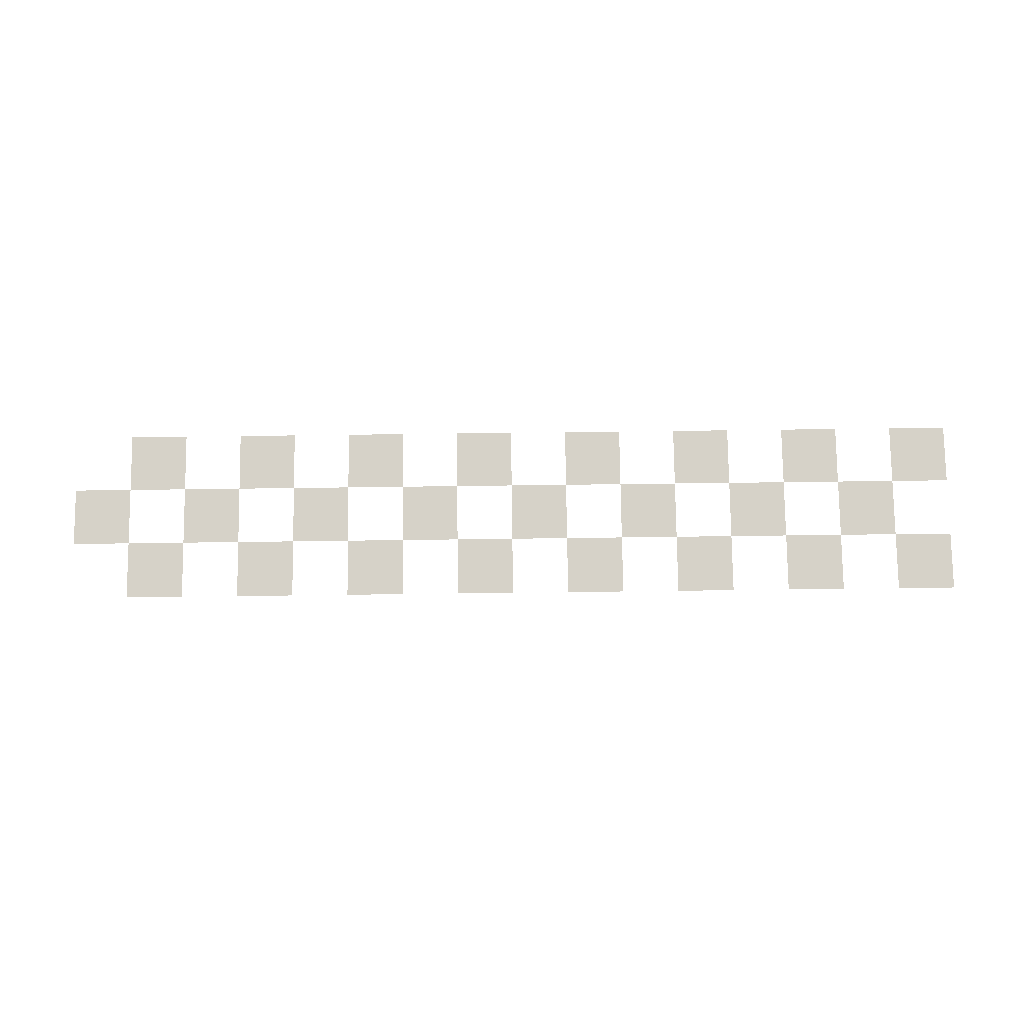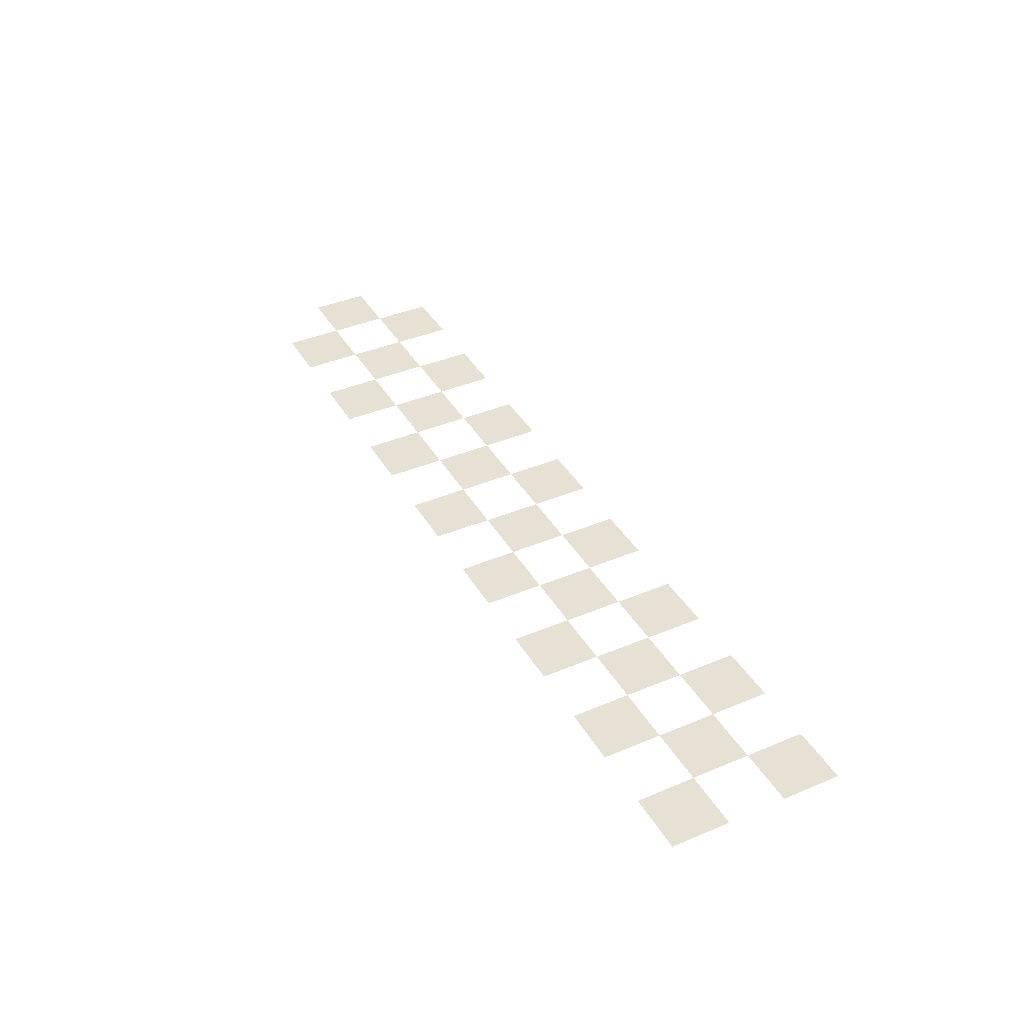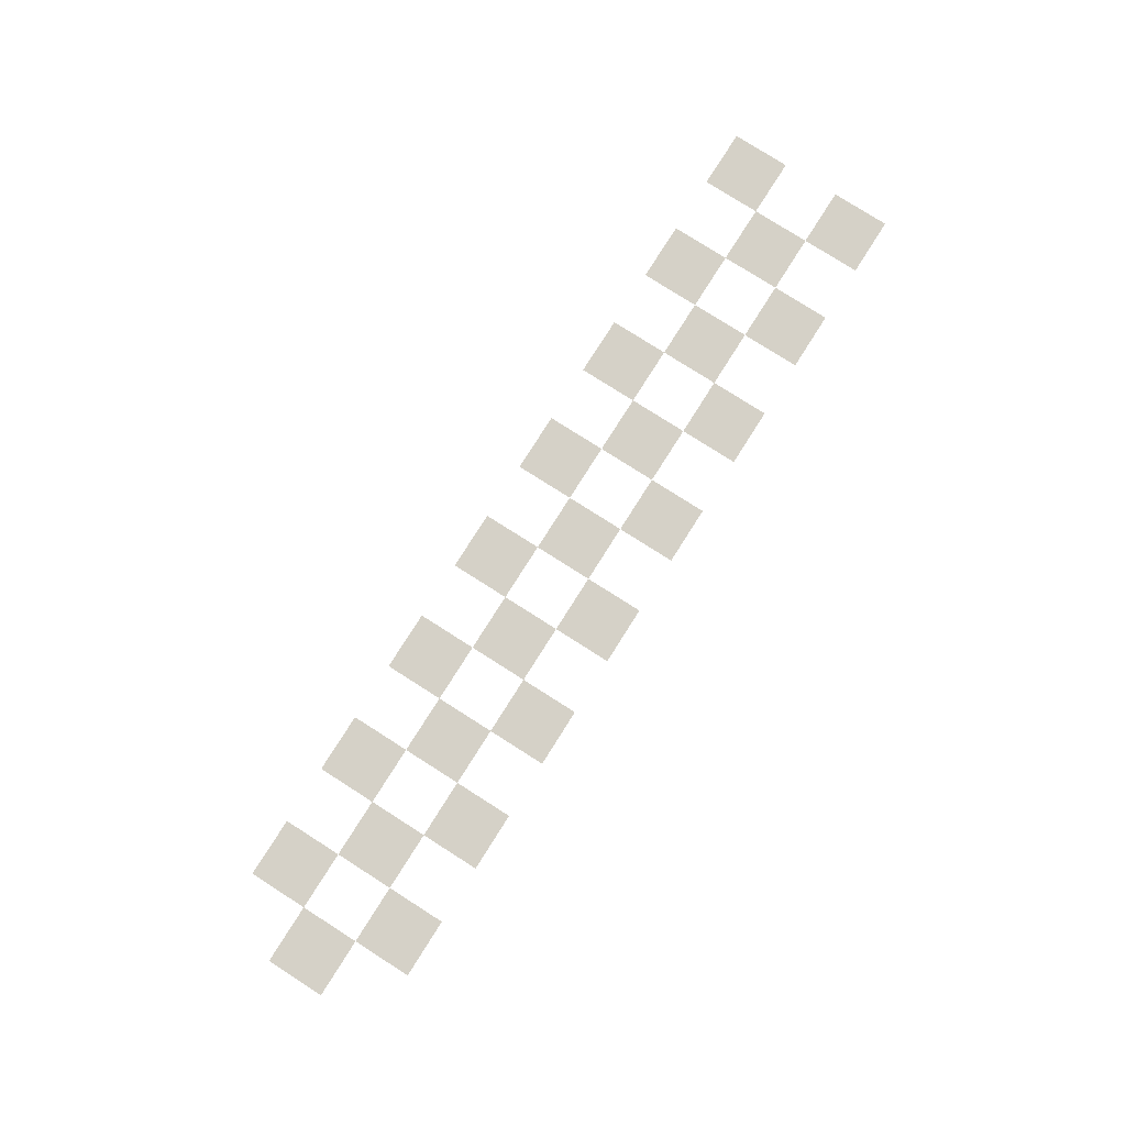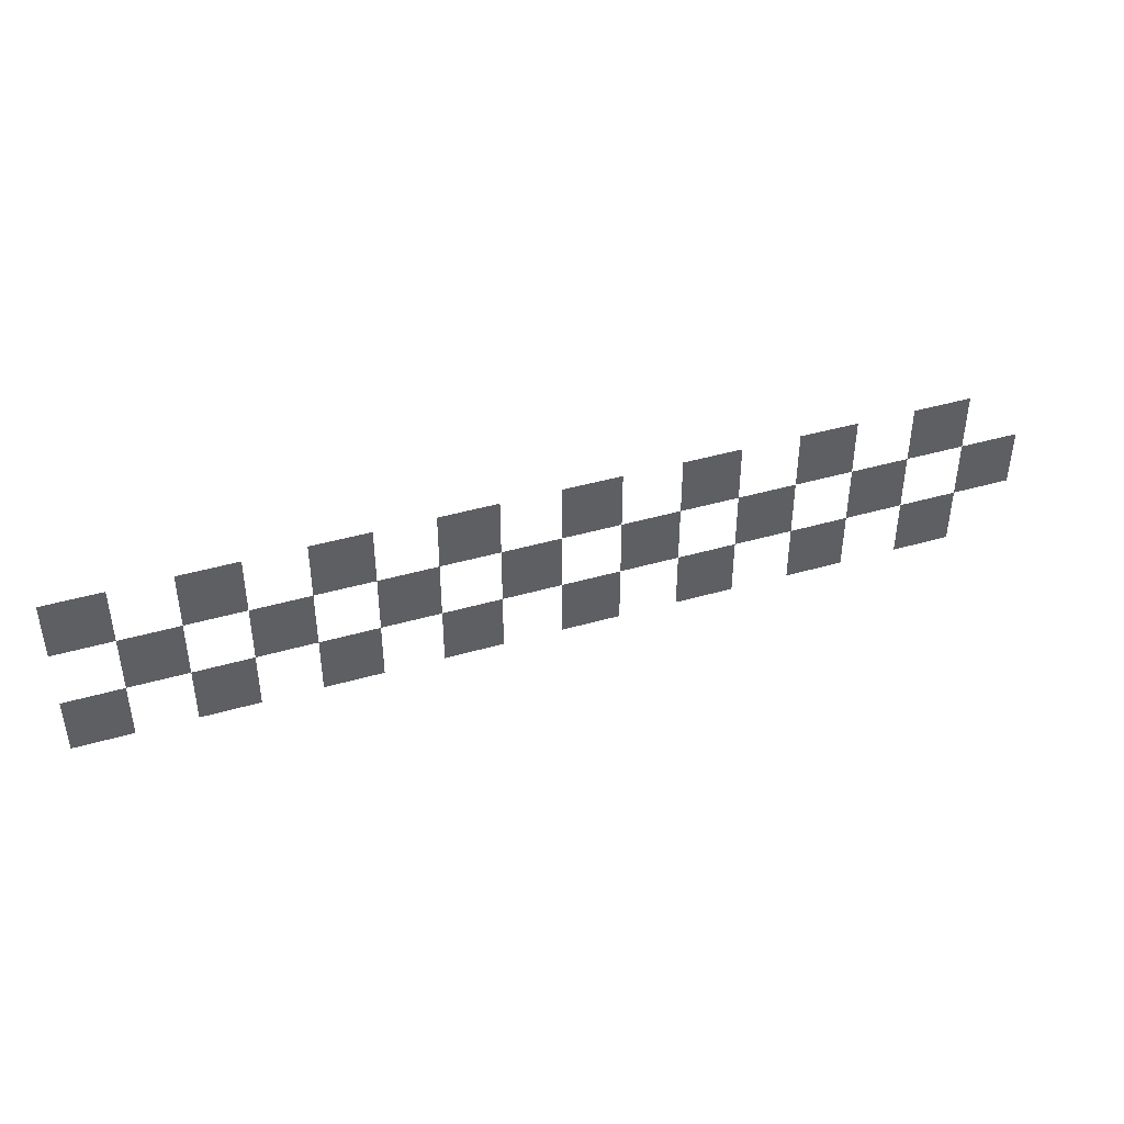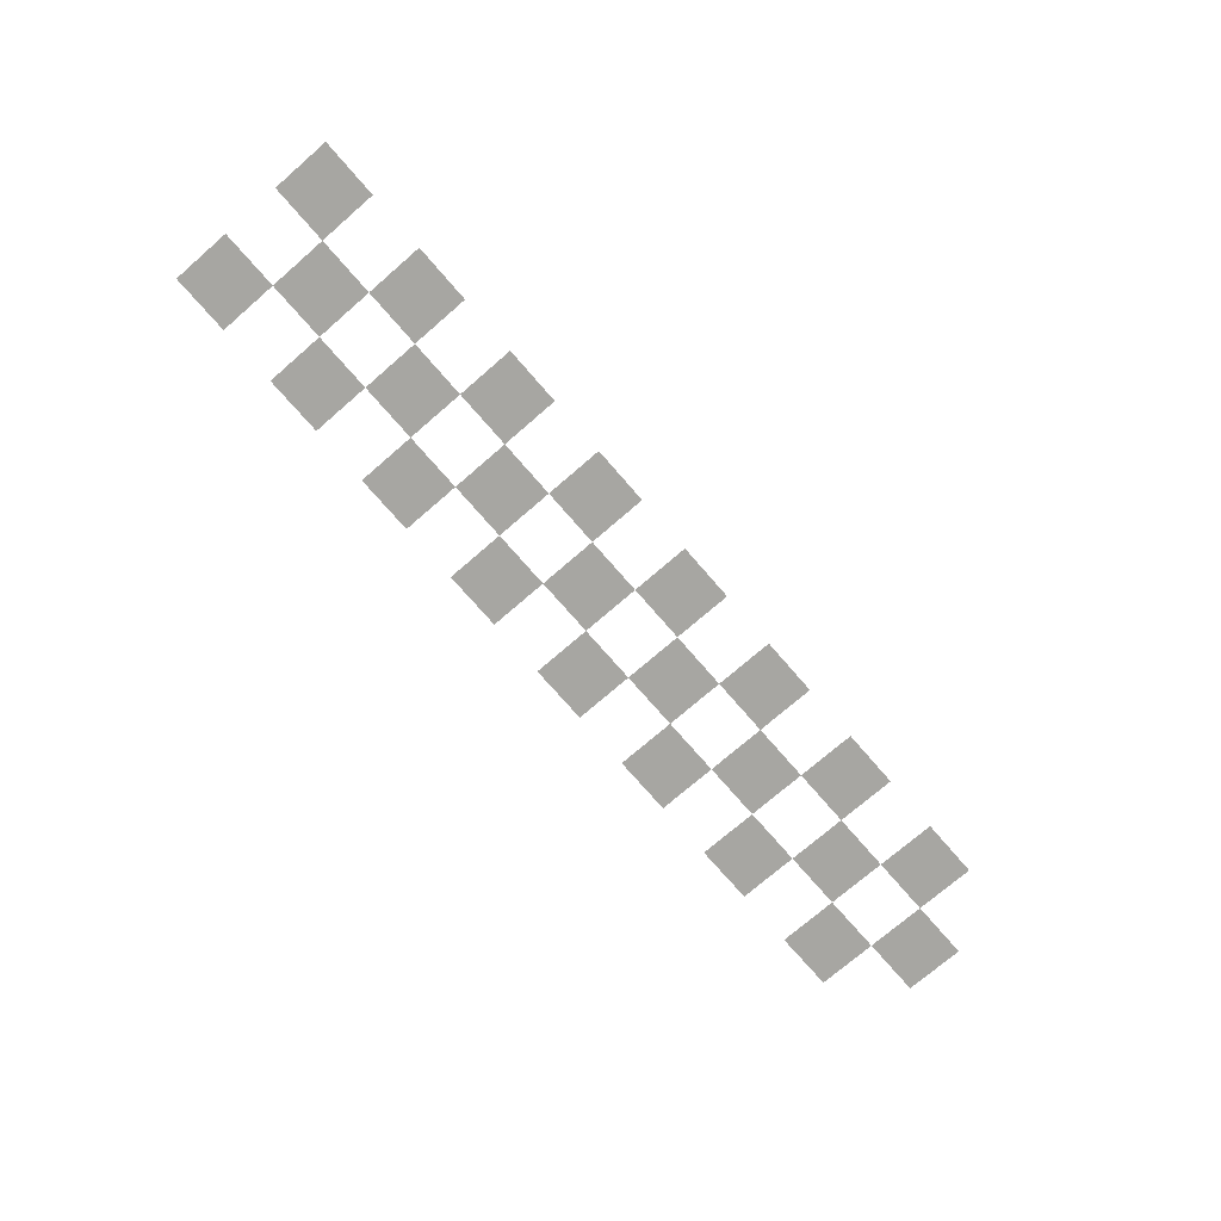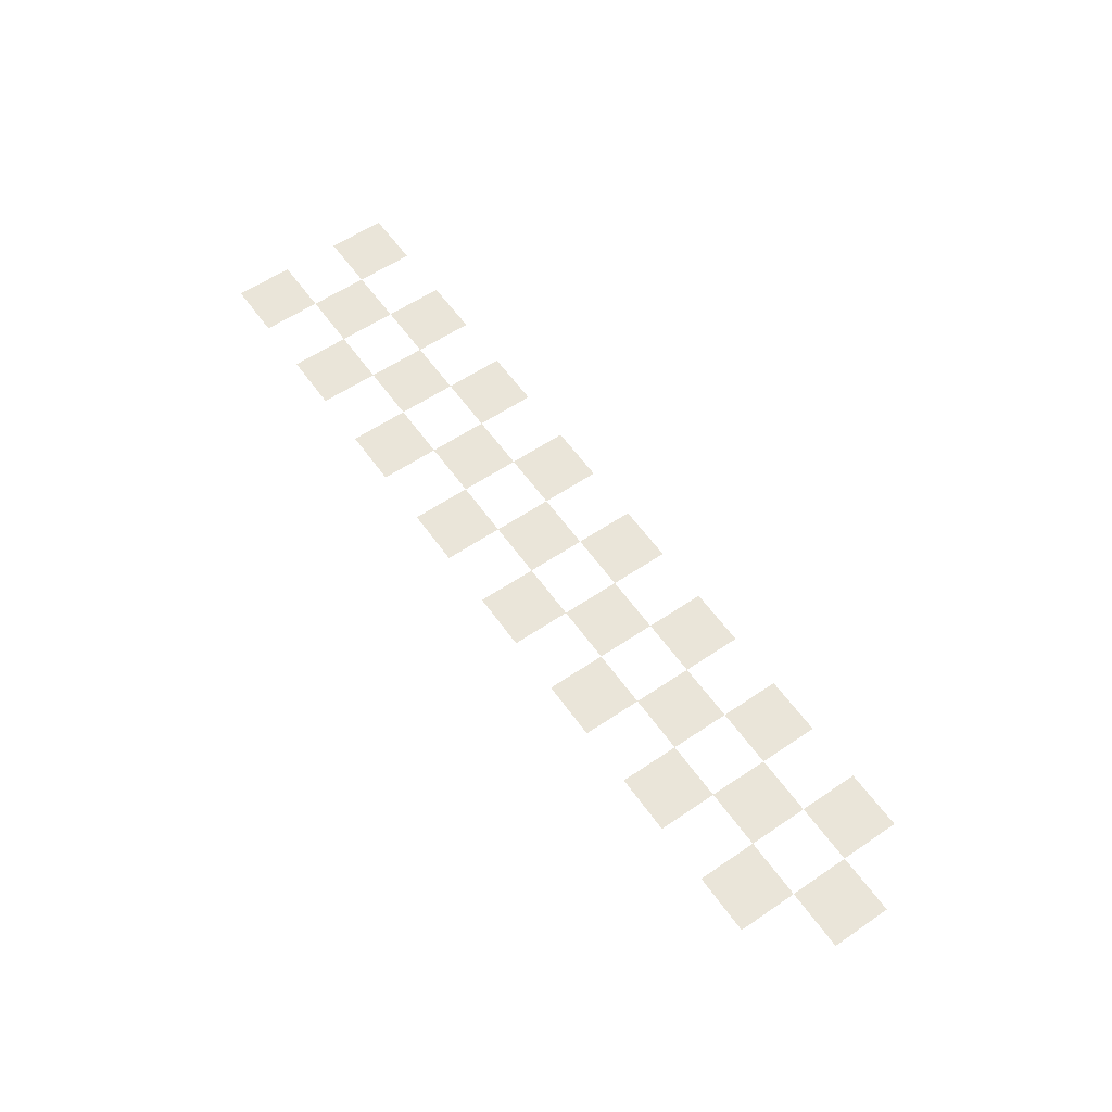
<metadata>
{"format":"obj","ext":"obj","renderer":"f3d","projection":"perspective","resolution":1024,"background":"white","views":[{"elev":77.5,"azim":179.3,"up":"+Y"},{"elev":39.6,"azim":-117.6,"up":"+Y"},{"elev":79.3,"azim":122.4,"up":"+Y"},{"elev":42.3,"azim":-19.1,"up":"+Z"},{"elev":-74.0,"azim":-49.1,"up":"+Y"},{"elev":58.4,"azim":55.0,"up":"+Y"}]}
</metadata>
<code>
g decal_checker01
v -9.562 0.000144 1.195
v -9.562 0.000144 -0.0001478
v -8.367 0.000144 -0.0001478
v -8.367 0.000144 1.195
v -7.172 0.000144 1.195
v -7.172 0.000144 -0.0001478
v -5.976 0.000144 -0.0001478
v -5.976 0.000144 1.195
v -4.781 0.000144 1.195
v -4.781 0.000144 -0.0001478
v -3.586 0.000144 -0.0001478
v -3.586 0.000144 1.195
v -2.39 0.000144 1.195
v -2.39 0.000144 -0.0001478
v -1.195 0.000144 -0.0001478
v -1.195 0.000144 1.195
v -8.367 0.000144 -0.0001478
v -8.367 0.000144 -1.195
v -7.172 0.000144 -1.195
v -7.172 0.000144 -0.0001478
v -5.976 0.000144 -0.0001478
v -5.976 0.000144 -1.195
v -4.781 0.000144 -1.195
v -4.781 0.000144 -0.0001478
v -3.586 0.000144 -0.0001478
v -3.586 0.000144 -1.195
v -2.39 0.000144 -1.195
v -2.39 0.000144 -0.0001478
v -1.195 0.000144 -0.0001478
v -1.195 0.000144 -1.195
v -0.000144 0.000144 -1.195
v -0.000144 0.000144 -0.0001478
v -9.562 0.000144 -1.195
v -9.562 0.000144 -2.391
v -8.367 0.000144 -2.391
v -8.367 0.000144 -1.195
v -7.172 0.000144 -1.195
v -7.172 0.000144 -2.391
v -5.976 0.000144 -2.391
v -5.976 0.000144 -1.195
v -4.781 0.000144 -1.195
v -4.781 0.000144 -2.391
v -3.586 0.000144 -2.391
v -3.586 0.000144 -1.195
v -2.39 0.000144 -1.195
v -2.39 0.000144 -2.391
v -1.195 0.000144 -2.391
v -1.195 0.000144 -1.195
v -0.000144 0.000144 1.195
v -0.000144 0.000144 -0.0001478
v 1.195 0.000144 -0.0001478
v 1.195 0.000144 1.195
v 2.391 0.000144 1.195
v 2.391 0.000144 -0.0001478
v 3.586 0.000144 -0.0001478
v 3.586 0.000144 1.195
v 4.781 0.000144 1.195
v 4.781 0.000144 -0.0001478
v 5.976 0.000144 -0.0001478
v 5.976 0.000144 1.195
v 7.172 0.000144 1.195
v 7.172 0.000144 -0.0001478
v 8.367 0.000144 -0.0001478
v 8.367 0.000144 1.195
v 1.195 0.000144 -0.0001478
v 1.195 0.000144 -1.195
v 2.391 0.000144 -1.195
v 2.391 0.000144 -0.0001478
v 3.586 0.000144 -0.0001478
v 3.586 0.000144 -1.195
v 4.781 0.000144 -1.195
v 4.781 0.000144 -0.0001478
v 5.976 0.000144 -0.0001478
v 5.976 0.000144 -1.195
v 7.172 0.000144 -1.195
v 7.172 0.000144 -0.0001478
v 8.367 0.000144 -0.0001478
v 8.367 0.000144 -1.195
v 9.562 0.000144 -1.195
v 9.562 0.000144 -0.0001478
v -0.000144 0.000144 -1.195
v -0.000144 0.000144 -2.391
v 1.195 0.000144 -2.391
v 1.195 0.000144 -1.195
v 2.391 0.000144 -1.195
v 2.391 0.000144 -2.391
v 3.586 0.000144 -2.391
v 3.586 0.000144 -1.195
v 4.781 0.000144 -1.195
v 4.781 0.000144 -2.391
v 5.976 0.000144 -2.391
v 5.976 0.000144 -1.195
v 7.172 0.000144 -1.195
v 7.172 0.000144 -2.391
v 8.367 0.000144 -2.391
v 8.367 0.000144 -1.195
g decal_checker01_0
f 3 2 1
f 4 3 1
f 7 6 5
f 8 7 5
f 11 10 9
f 12 11 9
f 15 14 13
f 16 15 13
f 19 18 17
f 20 19 17
f 23 22 21
f 24 23 21
f 27 26 25
f 28 27 25
f 31 30 29
f 32 31 29
f 35 34 33
f 36 35 33
f 39 38 37
f 40 39 37
f 43 42 41
f 44 43 41
f 47 46 45
f 48 47 45
f 51 50 49
f 52 51 49
f 55 54 53
f 56 55 53
f 59 58 57
f 60 59 57
f 63 62 61
f 64 63 61
f 67 66 65
f 68 67 65
f 71 70 69
f 72 71 69
f 75 74 73
f 76 75 73
f 79 78 77
f 80 79 77
f 83 82 81
f 84 83 81
f 87 86 85
f 88 87 85
f 91 90 89
f 92 91 89
f 95 94 93
f 96 95 93

</code>
